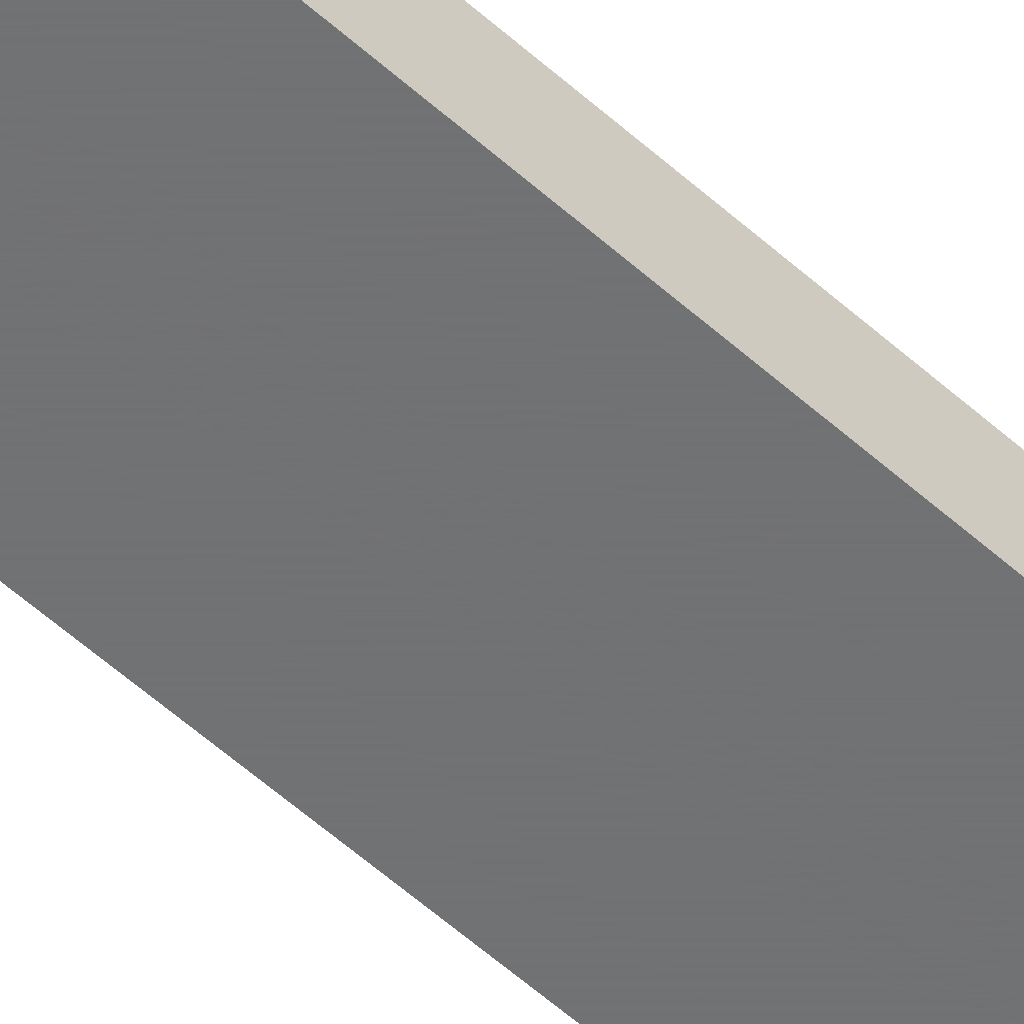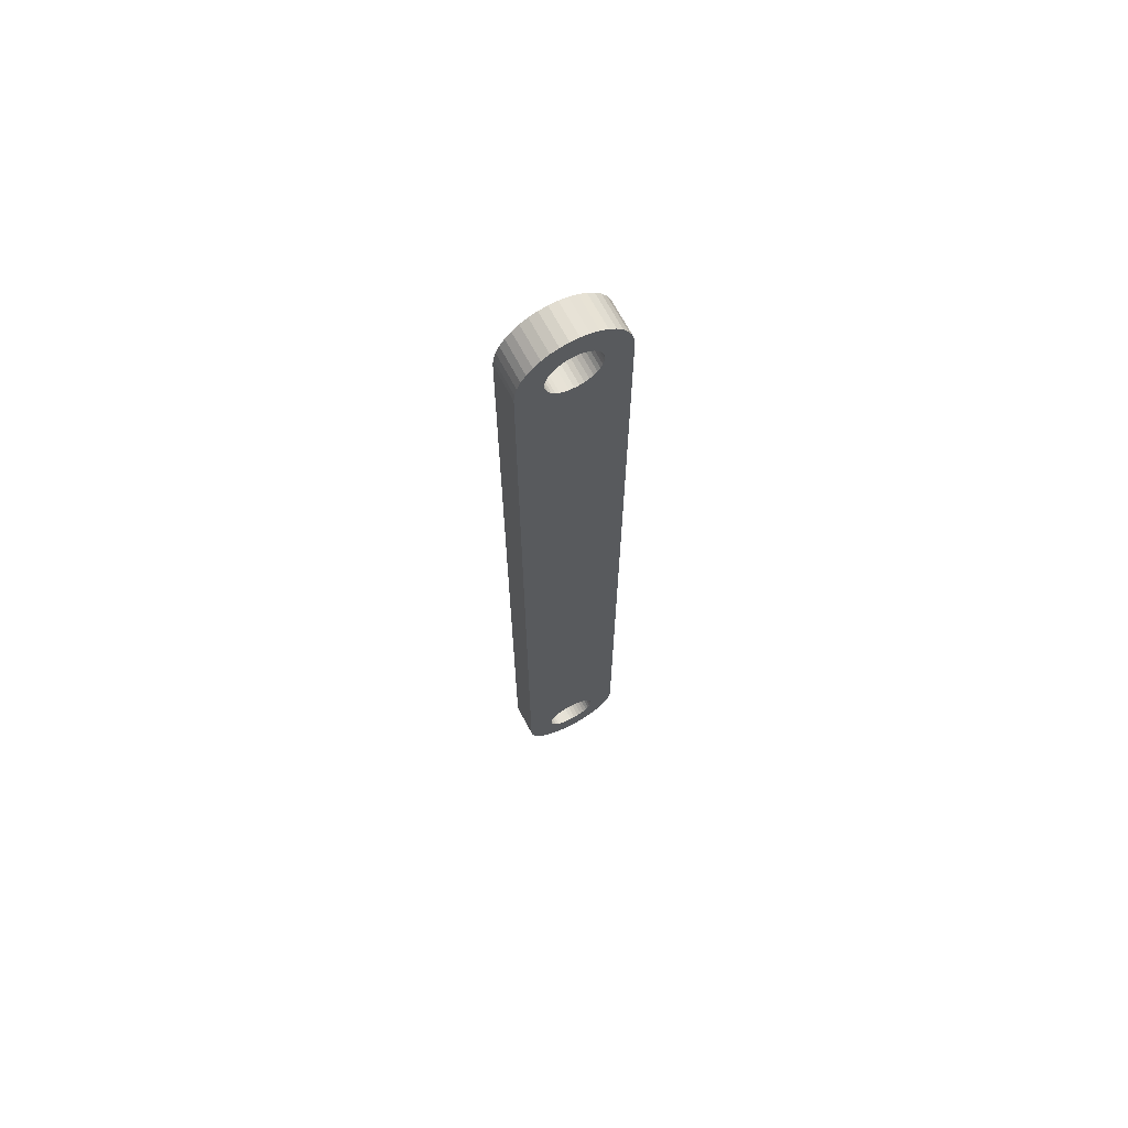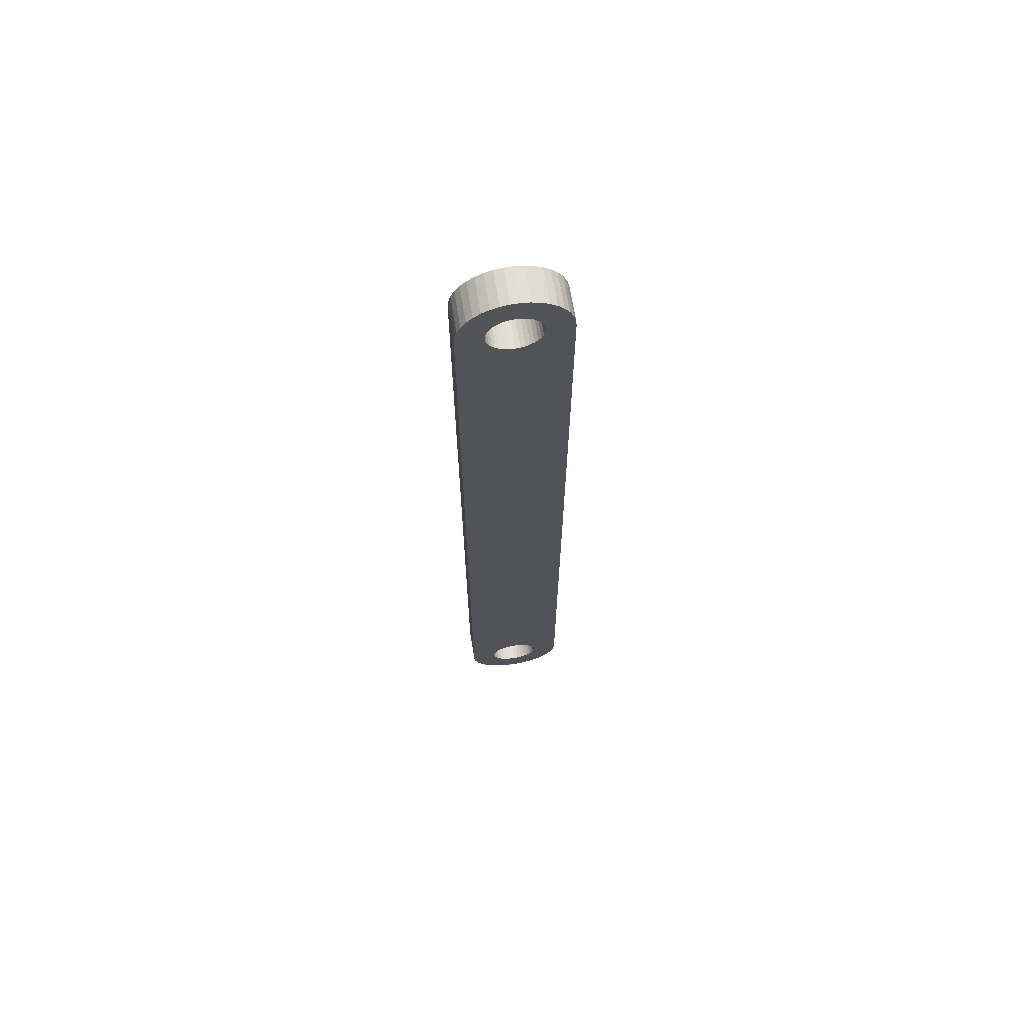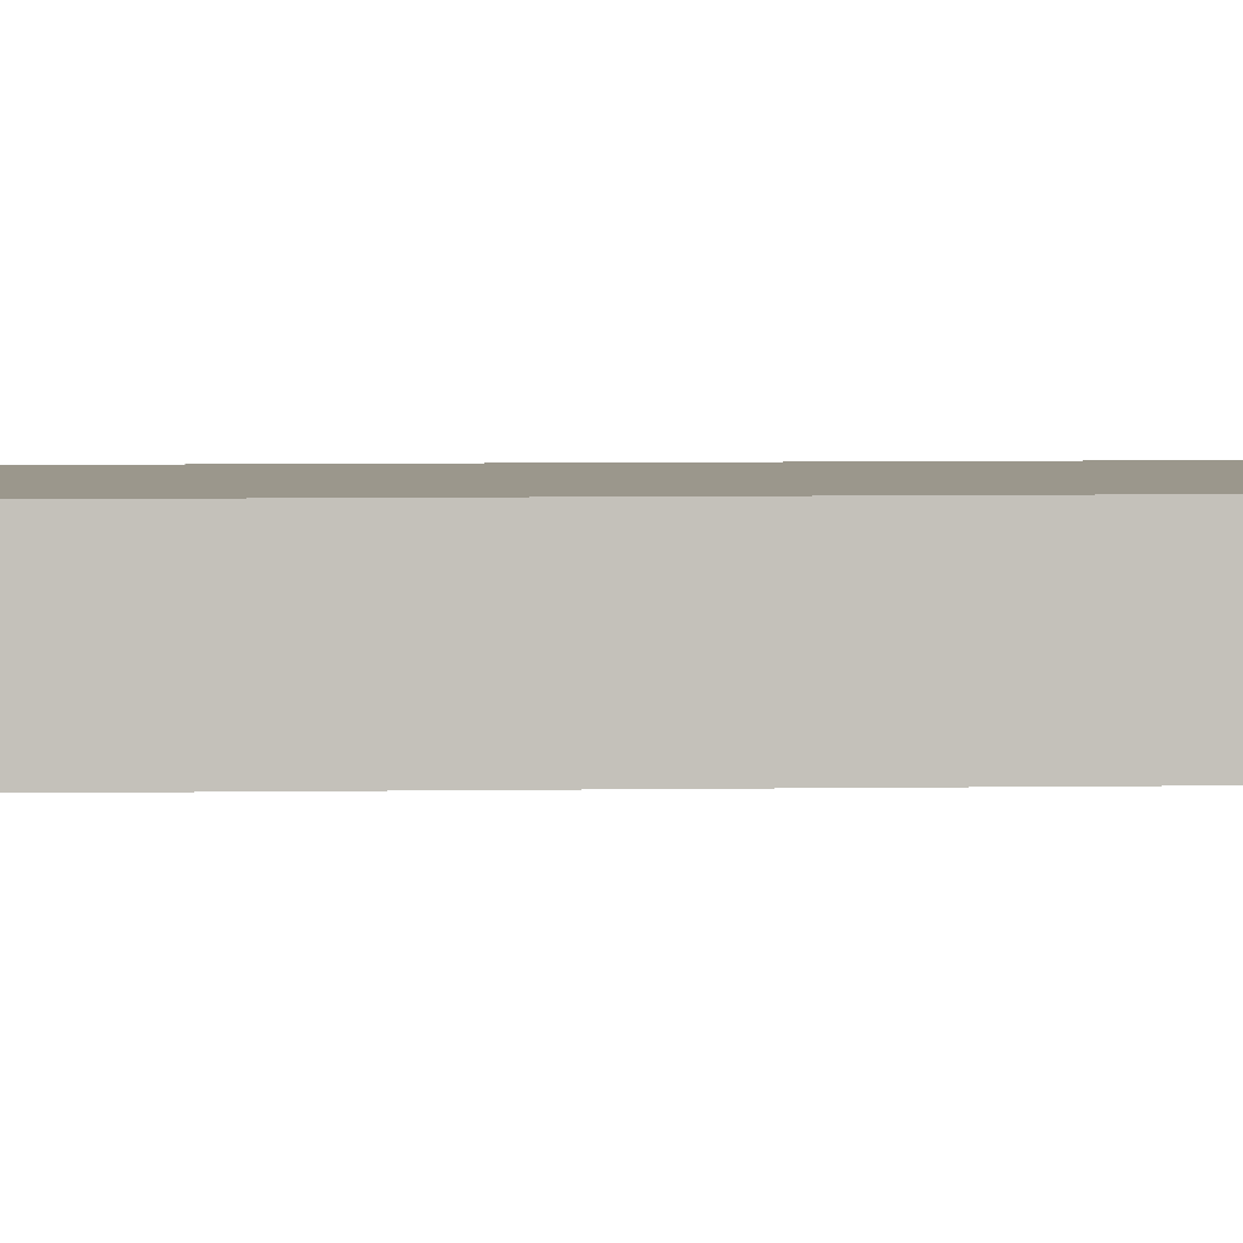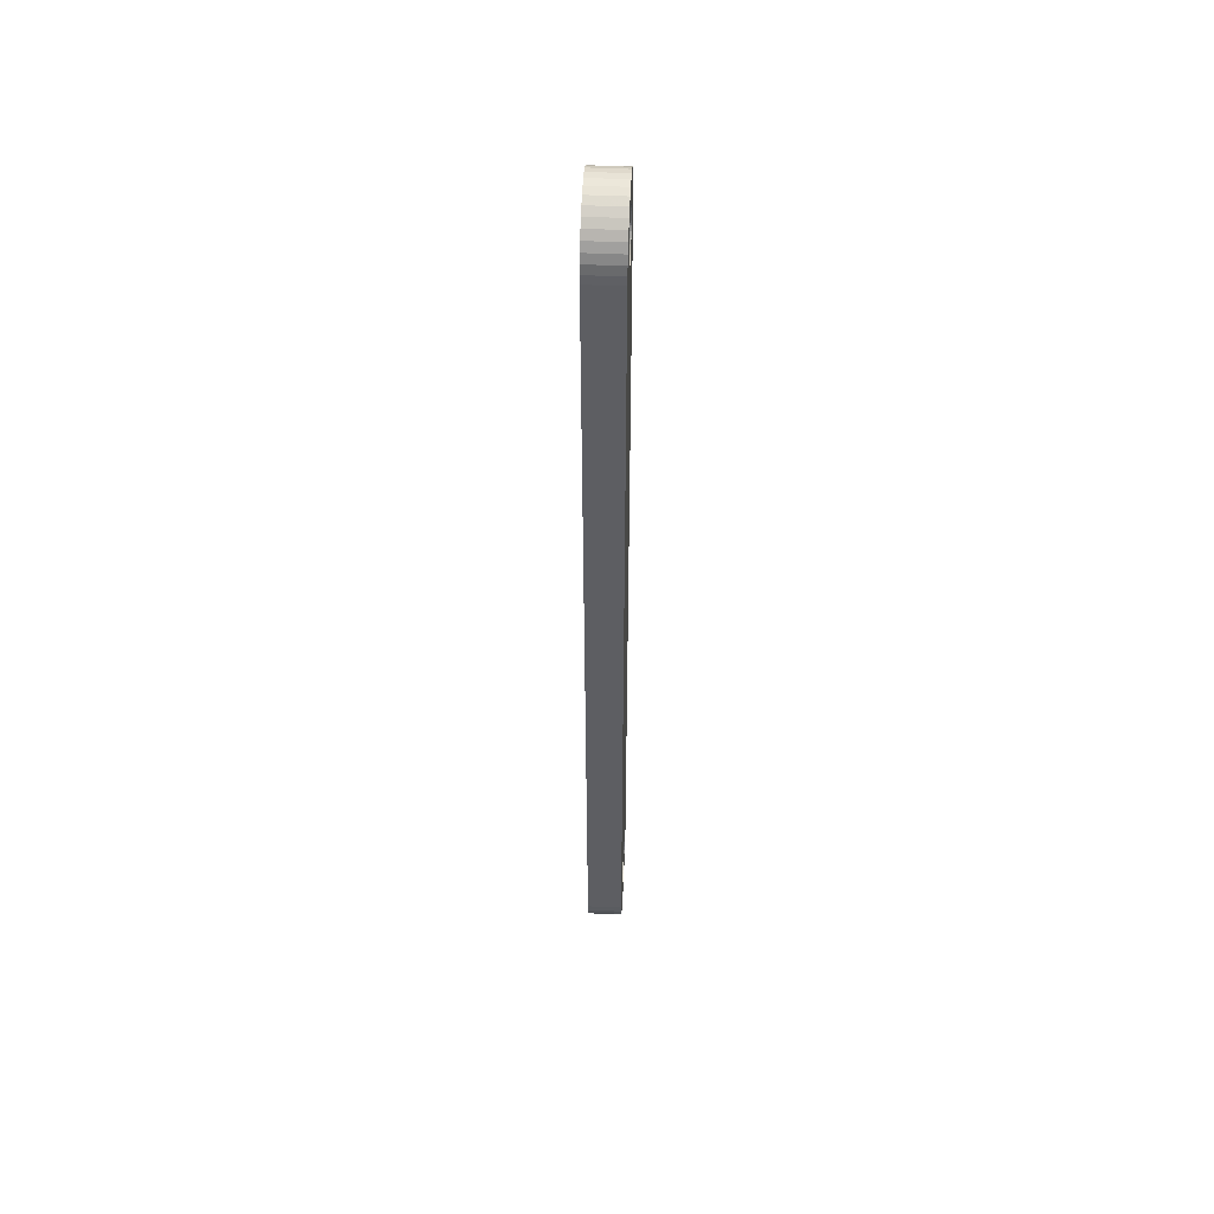
<metadata>
{"format":"obj","ext":"obj","renderer":"f3d","projection":"perspective","resolution":1024,"background":"white","views":[{"elev":-55.4,"azim":-133.6,"up":"+Y"},{"elev":68.4,"azim":152.1,"up":"+Z"},{"elev":67.7,"azim":170.8,"up":"+Z"},{"elev":2.8,"azim":84.0,"up":"+Y"},{"elev":51.0,"azim":-87.2,"up":"+Z"}]}
</metadata>
<code>
v -0.07914 -7.513e-17 -0.6836
v -0.08036 -0.05357 -0.6696
v -0.08036 -7.629e-17 -0.6696
v -0.07914 -0.05357 -0.6836
v -0.07551 -7.169e-17 -0.6971
v -0.07551 -0.05357 -0.6971
v -0.06959 -6.607e-17 -0.7098
v -0.06959 -0.05357 -0.7098
v -0.06156 -5.844e-17 -0.7213
v -0.06156 -0.05357 -0.7213
v -0.05165 -4.904e-17 -0.7312
v -0.05165 -0.05357 -0.7312
v -0.04018 -3.815e-17 -0.7392
v -0.04018 -0.05357 -0.7392
v -0.02748 -2.609e-17 -0.7452
v -0.02748 -0.05357 -0.7452
v -0.01395 -1.325e-17 -0.7488
v -0.01395 -0.05357 -0.7488
v 8.957e-18 7.654e-33 -0.75
v 5.982e-17 -0.05357 -0.75
v 0.01395 1.325e-17 -0.7488
v 0.01395 -0.05357 -0.7488
v 0.02748 2.609e-17 -0.7452
v 0.02748 -0.05357 -0.7452
v 0.04018 3.815e-17 -0.7392
v 0.04018 -0.05357 -0.7392
v 0.05165 4.904e-17 -0.7312
v 0.05165 -0.05357 -0.7312
v 0.06156 5.844e-17 -0.7213
v 0.06156 -0.05357 -0.7213
v 0.06959 6.607e-17 -0.7098
v 0.06959 -0.05357 -0.7098
v 0.07551 7.169e-17 -0.6971
v 0.07551 -0.05357 -0.6971
v 0.07914 7.513e-17 -0.6836
v 0.07914 -0.05357 -0.6836
v 0.08036 7.629e-17 -0.6696
v 0.08036 -0.05357 -0.6696
v 0.08036 7.629e-17 0.6696
v 0.08036 -0.05357 0.6696
v 0.07926 7.525e-17 0.6829
v 0.07926 -0.05357 0.6829
v 0.076 7.216e-17 0.6957
v 0.076 -0.05357 0.6957
v 0.07067 6.71e-17 0.7079
v 0.07067 -0.05357 0.7079
v 0.06341 6.021e-17 0.719
v 0.06341 -0.05357 0.719
v 0.05442 5.167e-17 0.7288
v 0.05442 -0.05357 0.7288
v 0.04395 4.173e-17 0.7369
v 0.04395 -0.05357 0.7369
v 0.03228 3.065e-17 0.7432
v 0.03228 -0.05357 0.7432
v 0.01973 1.873e-17 0.7475
v 0.01973 -0.05357 0.7475
v 0.006636 6.3e-18 0.7497
v 0.006636 -0.05357 0.7497
v -0.006636 -6.3e-18 0.7497
v -0.006636 -0.05357 0.7497
v -0.01973 -1.873e-17 0.7475
v -0.01973 -0.05357 0.7475
v -0.03228 -3.065e-17 0.7432
v -0.03228 -0.05357 0.7432
v -0.04395 -4.173e-17 0.7369
v -0.04395 -0.05357 0.7369
v -0.05442 -5.167e-17 0.7288
v -0.05442 -0.05357 0.7288
v -0.06341 -6.021e-17 0.719
v -0.06341 -0.05357 0.719
v -0.07067 -6.71e-17 0.7079
v -0.07067 -0.05357 0.7079
v -0.076 -7.216e-17 0.6957
v -0.076 -0.05357 0.6957
v -0.07926 -7.525e-17 0.6829
v -0.07926 -0.05357 0.6829
v -0.08036 -7.629e-17 0.6696
v -0.08036 -0.05357 0.6696
v -0.03957 -3.799e-17 -0.6766
v -0.04018 -3.815e-17 -0.6696
v -0.04018 -0.05357 -0.6696
v -0.03957 -0.05357 -0.6766
v -0.03776 -3.669e-17 -0.6834
v -0.03776 -0.05357 -0.6834
v -0.0348 -3.427e-17 -0.6897
v -0.0348 -0.05357 -0.6897
v -0.03078 -3.08e-17 -0.6955
v -0.03078 -0.05357 -0.6955
v -0.02583 -2.64e-17 -0.7004
v -0.02583 -0.05357 -0.7004
v -0.02009 -2.12e-17 -0.7044
v -0.02009 -0.05357 -0.7044
v -0.01374 -1.536e-17 -0.7074
v -0.01374 -0.05357 -0.7074
v -0.006977 -9.047e-18 -0.7092
v -0.006977 -0.05357 -0.7092
v -1.967e-16 -2.46e-18 -0.7098
v -1.459e-16 -0.05357 -0.7098
v 0.006977 4.201e-18 -0.7092
v 0.006977 -0.05357 -0.7092
v 0.01374 1.073e-17 -0.7074
v 0.01374 -0.05357 -0.7074
v 0.02009 1.694e-17 -0.7044
v 0.02009 -0.05357 -0.7044
v 0.02583 2.264e-17 -0.7004
v 0.02583 -0.05357 -0.7004
v 0.03078 2.764e-17 -0.6955
v 0.03078 -0.05357 -0.6955
v 0.0348 3.181e-17 -0.6897
v 0.0348 -0.05357 -0.6897
v 0.03776 3.5e-17 -0.6834
v 0.03776 -0.05357 -0.6834
v 0.03957 3.714e-17 -0.6766
v 0.03957 -0.05357 -0.6766
v 0.04018 3.815e-17 -0.6696
v 0.04018 -0.05357 -0.6696
v 0.03957 3.799e-17 -0.6627
v 0.03957 -0.05357 -0.6627
v 0.03776 3.669e-17 -0.6559
v 0.03776 -0.05357 -0.6559
v 0.0348 3.427e-17 -0.6496
v 0.0348 -0.05357 -0.6496
v 0.03078 -0.05357 -0.6438
v 0.03078 3.08e-17 -0.6438
v 0.02583 2.64e-17 -0.6389
v 0.02583 -0.05357 -0.6389
v 0.02009 2.12e-17 -0.6348
v 0.02009 -0.05357 -0.6348
v 0.01374 1.536e-17 -0.6319
v 0.01374 -0.05357 -0.6319
v 0.006977 9.047e-18 -0.6301
v 0.006977 -0.05357 -0.6301
v -7.985e-17 2.46e-18 -0.6295
v -2.899e-17 -0.05357 -0.6295
v -0.006977 -4.201e-18 -0.6301
v -0.006977 -0.05357 -0.6301
v -0.01374 -1.073e-17 -0.6319
v -0.01374 -0.05357 -0.6319
v -0.02009 -1.694e-17 -0.6348
v -0.02009 -0.05357 -0.6348
v -0.02583 -2.264e-17 -0.6389
v -0.02583 -0.05357 -0.6389
v -0.03078 -2.764e-17 -0.6438
v -0.03078 -0.05357 -0.6438
v -0.0348 -3.181e-17 -0.6496
v -0.0348 -0.05357 -0.6496
v -0.03776 -3.5e-17 -0.6559
v -0.03776 -0.05357 -0.6559
v -0.03957 -3.714e-17 -0.6627
v -0.03957 -0.05357 -0.6627
v -0.03957 -3.799e-17 0.6627
v -0.04018 -3.815e-17 0.6696
v -0.04018 -0.05357 0.6696
v -0.03957 -0.05357 0.6627
v -0.03776 -3.669e-17 0.6559
v -0.03776 -0.05357 0.6559
v -0.0348 -3.427e-17 0.6496
v -0.0348 -0.05357 0.6496
v -0.03078 -3.08e-17 0.6438
v -0.03078 -0.05357 0.6438
v -0.02583 -2.64e-17 0.6389
v -0.02583 -0.05357 0.6389
v -0.02009 -2.12e-17 0.6348
v -0.02009 -0.05357 0.6348
v -0.01374 -1.536e-17 0.6319
v -0.01374 -0.05357 0.6319
v -0.006977 -9.047e-18 0.6301
v -0.006977 -0.05357 0.6301
v -1.967e-16 -2.46e-18 0.6295
v -1.459e-16 -0.05357 0.6295
v 0.006977 4.201e-18 0.6301
v 0.006977 -0.05357 0.6301
v 0.01374 1.073e-17 0.6319
v 0.01374 -0.05357 0.6319
v 0.02009 1.694e-17 0.6348
v 0.02009 -0.05357 0.6348
v 0.02583 2.264e-17 0.6389
v 0.02583 -0.05357 0.6389
v 0.03078 2.764e-17 0.6438
v 0.03078 -0.05357 0.6438
v 0.0348 3.181e-17 0.6496
v 0.0348 -0.05357 0.6496
v 0.03776 3.5e-17 0.6559
v 0.03776 -0.05357 0.6559
v 0.03957 3.714e-17 0.6627
v 0.03957 -0.05357 0.6627
v 0.04018 3.815e-17 0.6696
v 0.04018 -0.05357 0.6696
v 0.03957 3.799e-17 0.6766
v 0.03957 -0.05357 0.6766
v 0.03776 3.669e-17 0.6834
v 0.03776 -0.05357 0.6834
v 0.0348 3.427e-17 0.6897
v 0.0348 -0.05357 0.6897
v 0.03078 -0.05357 0.6955
v 0.03078 3.08e-17 0.6955
v 0.02583 2.64e-17 0.7004
v 0.02583 -0.05357 0.7004
v 0.02009 2.12e-17 0.7044
v 0.02009 -0.05357 0.7044
v 0.01374 1.536e-17 0.7074
v 0.01374 -0.05357 0.7074
v 0.006977 9.047e-18 0.7092
v 0.006977 -0.05357 0.7092
v -7.985e-17 2.46e-18 0.7098
v -2.899e-17 -0.05357 0.7098
v -0.006977 -4.201e-18 0.7092
v -0.006977 -0.05357 0.7092
v -0.01374 -1.073e-17 0.7074
v -0.01374 -0.05357 0.7074
v -0.02009 -1.694e-17 0.7044
v -0.02009 -0.05357 0.7044
v -0.02583 -2.264e-17 0.7004
v -0.02583 -0.05357 0.7004
v -0.03078 -2.764e-17 0.6955
v -0.03078 -0.05357 0.6955
v -0.0348 -3.181e-17 0.6897
v -0.0348 -0.05357 0.6897
v -0.03776 -3.5e-17 0.6834
v -0.03776 -0.05357 0.6834
v -0.03957 -3.714e-17 0.6766
v -0.03957 -0.05357 0.6766
f 1 2 3
f 1 4 2
f 5 6 4
f 5 4 1
f 7 8 6
f 7 6 5
f 9 10 8
f 9 8 7
f 11 12 10
f 11 10 9
f 13 14 12
f 13 12 11
f 15 16 14
f 15 14 13
f 17 18 16
f 17 16 15
f 19 20 18
f 19 18 17
f 21 22 20
f 21 20 19
f 23 24 22
f 23 22 21
f 25 26 24
f 25 24 23
f 27 28 26
f 27 26 25
f 29 30 28
f 29 28 27
f 31 30 29
f 31 32 30
f 33 32 31
f 33 34 32
f 35 34 33
f 35 36 34
f 37 36 35
f 37 38 36
f 39 38 37
f 39 40 38
f 41 40 39
f 41 42 40
f 43 44 42
f 43 42 41
f 45 46 44
f 45 44 43
f 47 48 46
f 47 46 45
f 49 50 48
f 49 48 47
f 51 52 50
f 51 50 49
f 53 54 52
f 53 52 51
f 55 56 54
f 55 54 53
f 57 58 56
f 57 56 55
f 59 60 58
f 59 58 57
f 61 62 60
f 61 60 59
f 63 64 62
f 63 62 61
f 65 66 64
f 65 64 63
f 67 66 65
f 67 68 66
f 69 68 67
f 69 70 68
f 71 70 69
f 71 72 70
f 73 72 71
f 73 74 72
f 75 74 73
f 75 76 74
f 77 78 76
f 77 76 75
f 3 78 77
f 3 2 78
f 79 80 81
f 79 81 82
f 83 82 84
f 83 79 82
f 85 84 86
f 85 83 84
f 87 86 88
f 87 85 86
f 89 88 90
f 89 87 88
f 91 89 90
f 91 90 92
f 93 91 92
f 93 92 94
f 95 93 94
f 95 94 96
f 97 96 98
f 97 95 96
f 99 97 98
f 99 98 100
f 101 100 102
f 101 99 100
f 103 102 104
f 103 101 102
f 105 104 106
f 105 103 104
f 107 106 108
f 107 105 106
f 109 108 110
f 109 107 108
f 111 110 112
f 111 109 110
f 113 112 114
f 113 111 112
f 115 114 116
f 115 113 114
f 117 116 118
f 117 115 116
f 119 118 120
f 119 117 118
f 121 120 122
f 121 122 123
f 121 119 120
f 124 121 123
f 125 123 126
f 125 124 123
f 127 126 128
f 127 125 126
f 129 128 130
f 129 127 128
f 131 130 132
f 131 129 130
f 133 132 134
f 133 131 132
f 135 134 136
f 135 133 134
f 137 136 138
f 137 135 136
f 139 138 140
f 139 137 138
f 141 139 140
f 141 140 142
f 143 141 142
f 143 142 144
f 145 143 144
f 145 144 146
f 147 145 146
f 147 146 148
f 149 147 148
f 149 148 150
f 80 149 150
f 80 150 81
f 151 152 153
f 151 153 154
f 155 154 156
f 155 151 154
f 157 156 158
f 157 155 156
f 159 158 160
f 159 157 158
f 161 160 162
f 161 159 160
f 163 161 162
f 163 162 164
f 165 163 164
f 165 164 166
f 167 165 166
f 167 166 168
f 169 168 170
f 169 167 168
f 171 169 170
f 171 170 172
f 173 172 174
f 173 171 172
f 175 174 176
f 175 173 174
f 177 176 178
f 177 175 176
f 179 178 180
f 179 177 178
f 181 180 182
f 181 179 180
f 183 182 184
f 183 181 182
f 185 184 186
f 185 183 184
f 187 186 188
f 187 185 186
f 189 188 190
f 189 187 188
f 191 190 192
f 191 189 190
f 193 192 194
f 193 194 195
f 193 191 192
f 196 193 195
f 197 195 198
f 197 196 195
f 199 198 200
f 199 197 198
f 201 200 202
f 201 199 200
f 203 202 204
f 203 201 202
f 205 204 206
f 205 203 204
f 207 206 208
f 207 205 206
f 209 208 210
f 209 207 208
f 211 210 212
f 211 209 210
f 213 211 212
f 213 212 214
f 215 213 214
f 215 214 216
f 217 215 216
f 217 216 218
f 219 217 218
f 219 218 220
f 221 219 220
f 221 220 222
f 152 221 222
f 152 222 153
f 89 11 9
f 89 9 87
f 85 9 7
f 85 87 9
f 91 13 11
f 91 11 89
f 83 7 5
f 83 85 7
f 93 15 13
f 93 13 91
f 79 5 1
f 79 83 5
f 95 17 15
f 95 15 93
f 97 19 17
f 97 17 95
f 80 1 3
f 80 79 1
f 99 21 19
f 99 19 97
f 149 80 3
f 101 23 21
f 101 21 99
f 147 149 3
f 103 25 23
f 103 23 101
f 145 147 3
f 105 27 25
f 105 25 103
f 143 145 3
f 141 143 3
f 29 105 107
f 29 27 105
f 139 141 3
f 31 107 109
f 31 29 107
f 33 109 111
f 33 31 109
f 35 33 111
f 35 111 113
f 37 113 115
f 37 115 117
f 37 117 119
f 37 119 121
f 37 121 124
f 37 124 125
f 37 125 127
f 37 35 113
f 159 161 77
f 157 159 77
f 163 3 77
f 163 77 161
f 163 139 3
f 155 157 77
f 165 139 163
f 165 137 139
f 167 137 165
f 167 135 137
f 151 155 77
f 169 135 167
f 169 133 135
f 152 151 77
f 152 77 75
f 171 133 169
f 171 131 133
f 221 75 73
f 221 152 75
f 173 131 171
f 173 129 131
f 219 221 73
f 219 73 71
f 175 129 173
f 175 127 129
f 217 219 71
f 69 217 71
f 215 217 69
f 67 215 69
f 213 215 67
f 65 211 213
f 65 213 67
f 63 209 211
f 63 211 65
f 61 207 209
f 61 209 63
f 59 205 207
f 59 207 61
f 39 127 175
f 39 175 177
f 39 177 179
f 39 179 181
f 39 181 183
f 39 183 185
f 39 185 187
f 39 37 127
f 57 203 205
f 57 205 59
f 41 39 187
f 41 187 189
f 55 201 203
f 55 203 57
f 43 41 189
f 43 189 191
f 53 201 55
f 53 199 201
f 45 43 191
f 45 191 193
f 51 199 53
f 51 197 199
f 47 45 193
f 47 193 196
f 49 197 51
f 49 47 196
f 49 196 197
f 90 10 12
f 90 88 10
f 86 8 10
f 86 10 88
f 92 12 14
f 92 90 12
f 84 6 8
f 84 8 86
f 94 14 16
f 94 92 14
f 82 4 6
f 82 6 84
f 96 16 18
f 96 94 16
f 98 18 20
f 98 96 18
f 81 2 4
f 81 4 82
f 100 20 22
f 100 98 20
f 150 2 81
f 102 22 24
f 102 100 22
f 148 2 150
f 104 24 26
f 104 102 24
f 146 2 148
f 106 26 28
f 106 104 26
f 144 2 146
f 142 2 144
f 30 108 106
f 30 106 28
f 140 2 142
f 32 110 108
f 32 108 30
f 34 112 110
f 34 110 32
f 36 112 34
f 36 114 112
f 38 116 114
f 38 118 116
f 38 120 118
f 38 122 120
f 38 123 122
f 38 126 123
f 38 128 126
f 38 114 36
f 160 78 162
f 158 78 160
f 164 78 2
f 164 162 78
f 164 2 140
f 156 78 158
f 166 164 140
f 166 140 138
f 168 166 138
f 168 138 136
f 154 78 156
f 170 168 136
f 170 136 134
f 153 78 154
f 153 76 78
f 172 170 134
f 172 134 132
f 222 74 76
f 222 76 153
f 174 172 132
f 174 132 130
f 220 74 222
f 220 72 74
f 176 174 130
f 176 130 128
f 218 72 220
f 70 72 218
f 216 70 218
f 68 70 216
f 214 68 216
f 66 214 212
f 66 68 214
f 64 212 210
f 64 66 212
f 62 210 208
f 62 64 210
f 60 208 206
f 60 62 208
f 40 176 128
f 40 178 176
f 40 180 178
f 40 182 180
f 40 184 182
f 40 186 184
f 40 188 186
f 40 128 38
f 58 206 204
f 58 60 206
f 42 188 40
f 42 190 188
f 56 204 202
f 56 58 204
f 44 190 42
f 44 192 190
f 54 56 202
f 54 202 200
f 46 192 44
f 46 194 192
f 52 54 200
f 52 200 198
f 48 194 46
f 48 195 194
f 50 52 198
f 50 195 48
f 50 198 195

</code>
